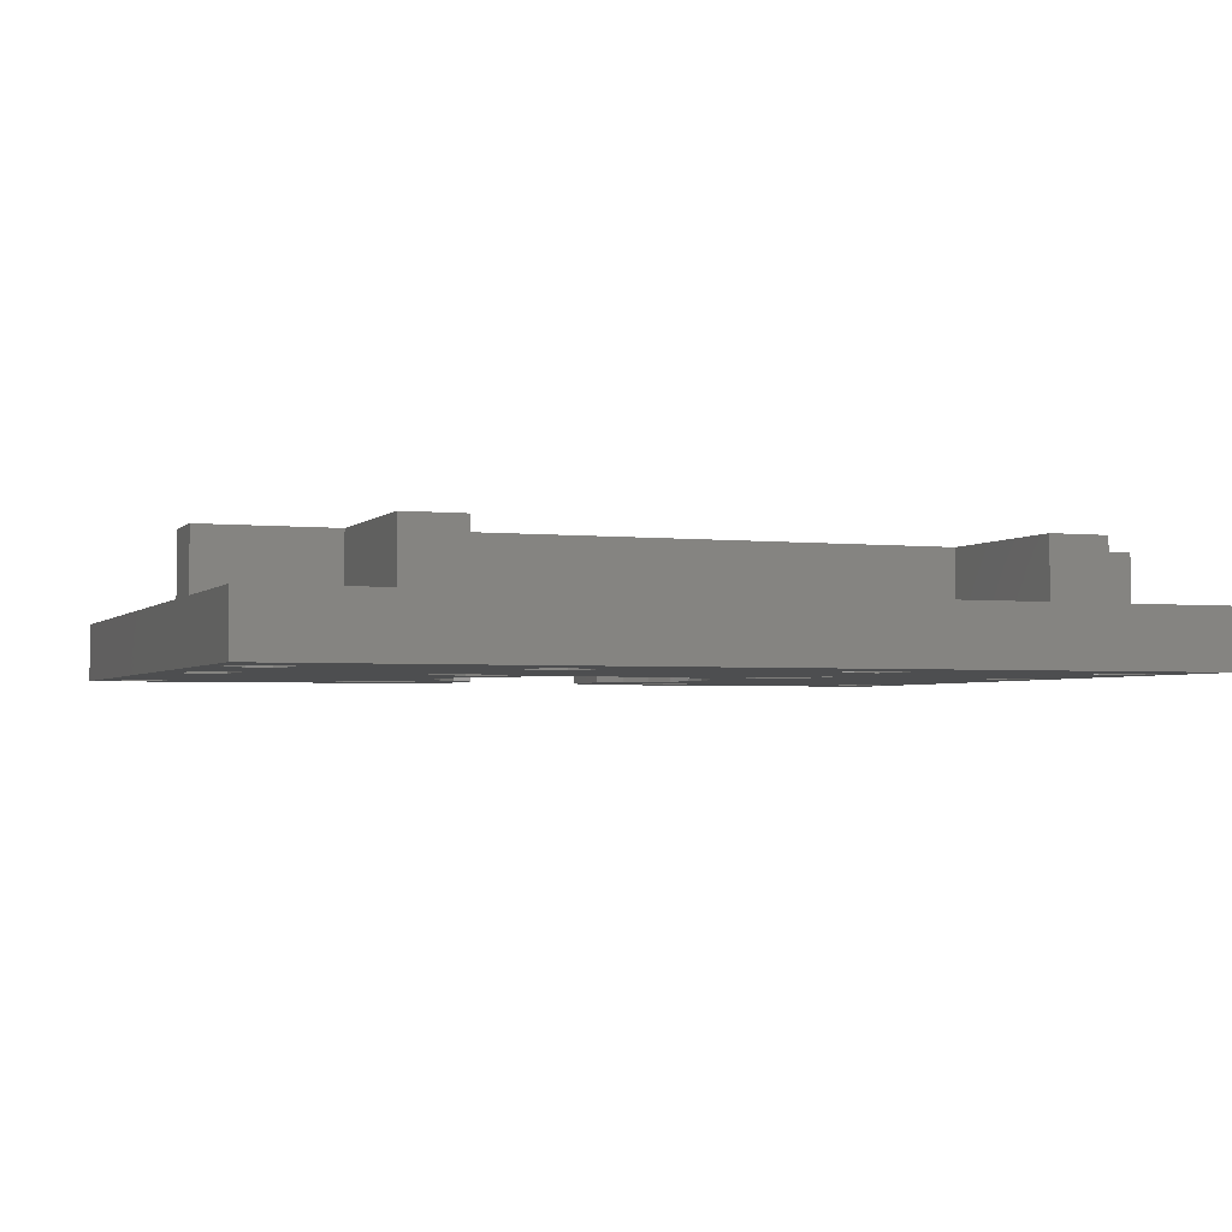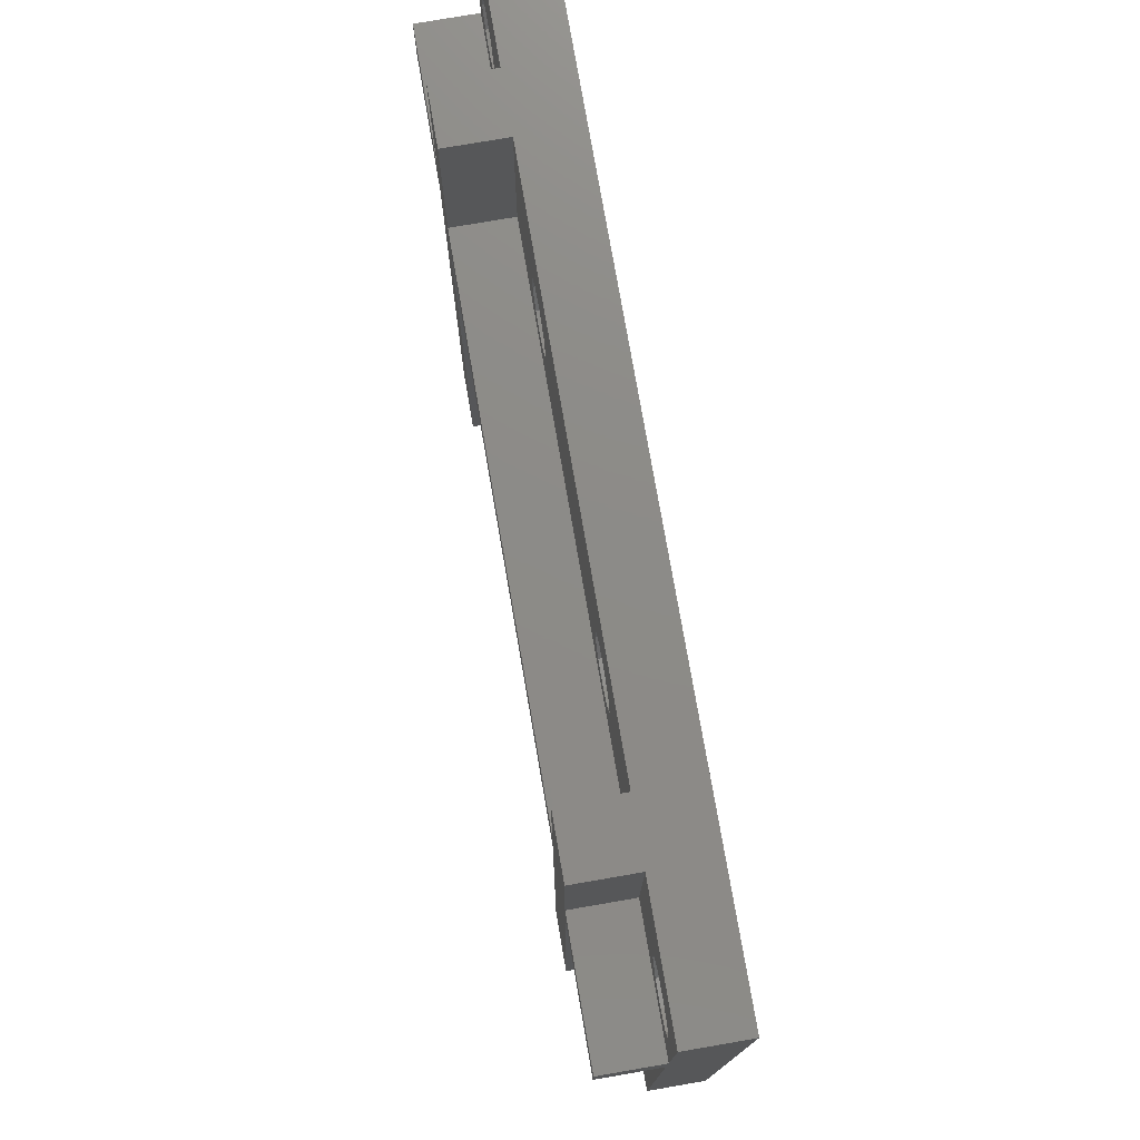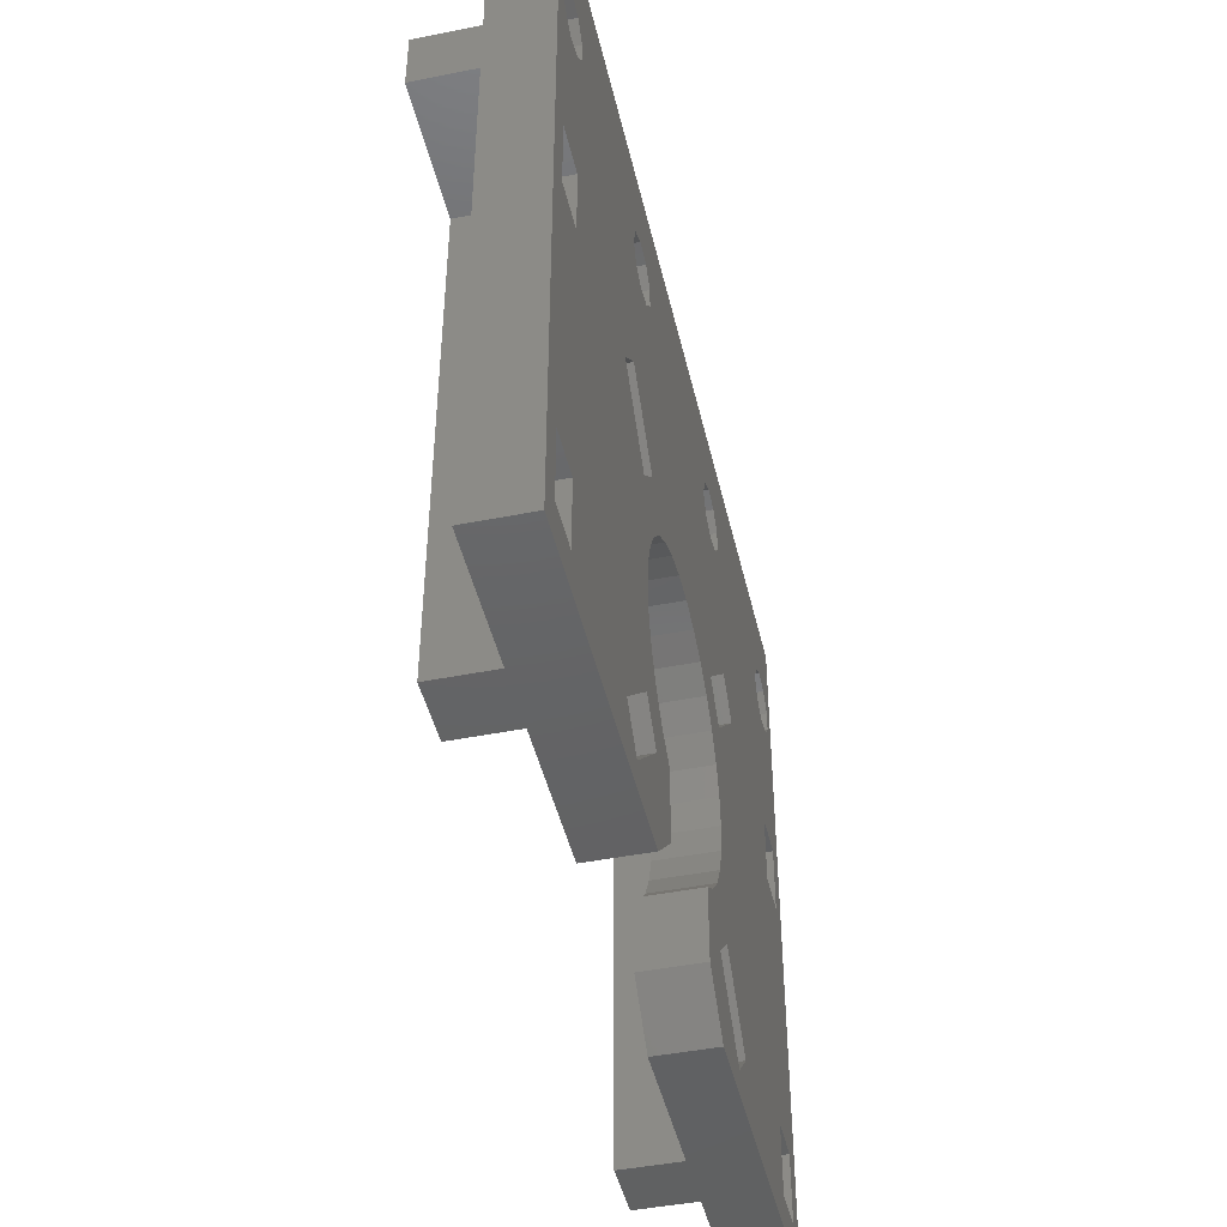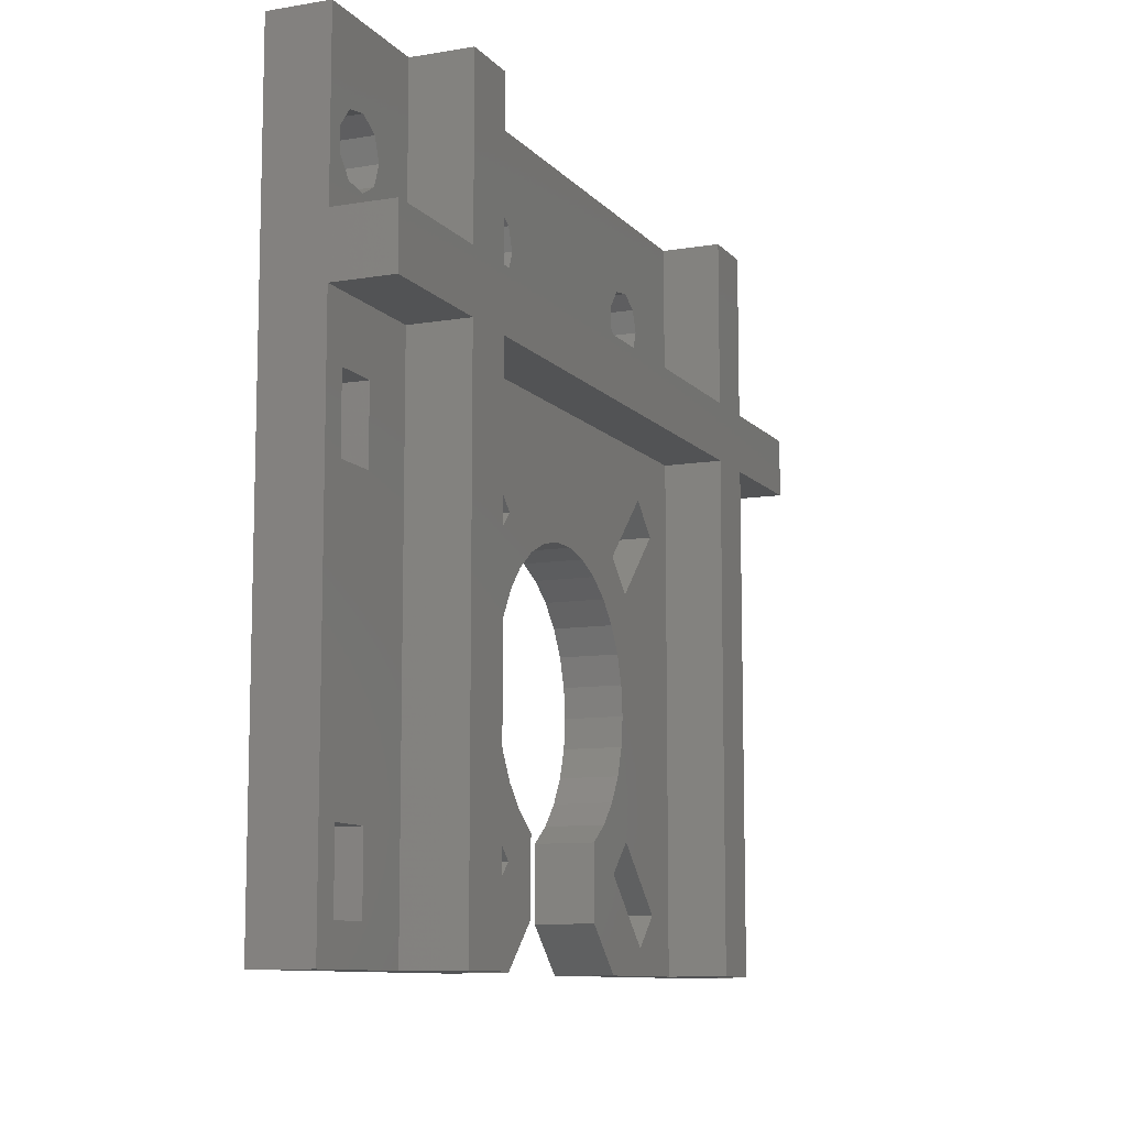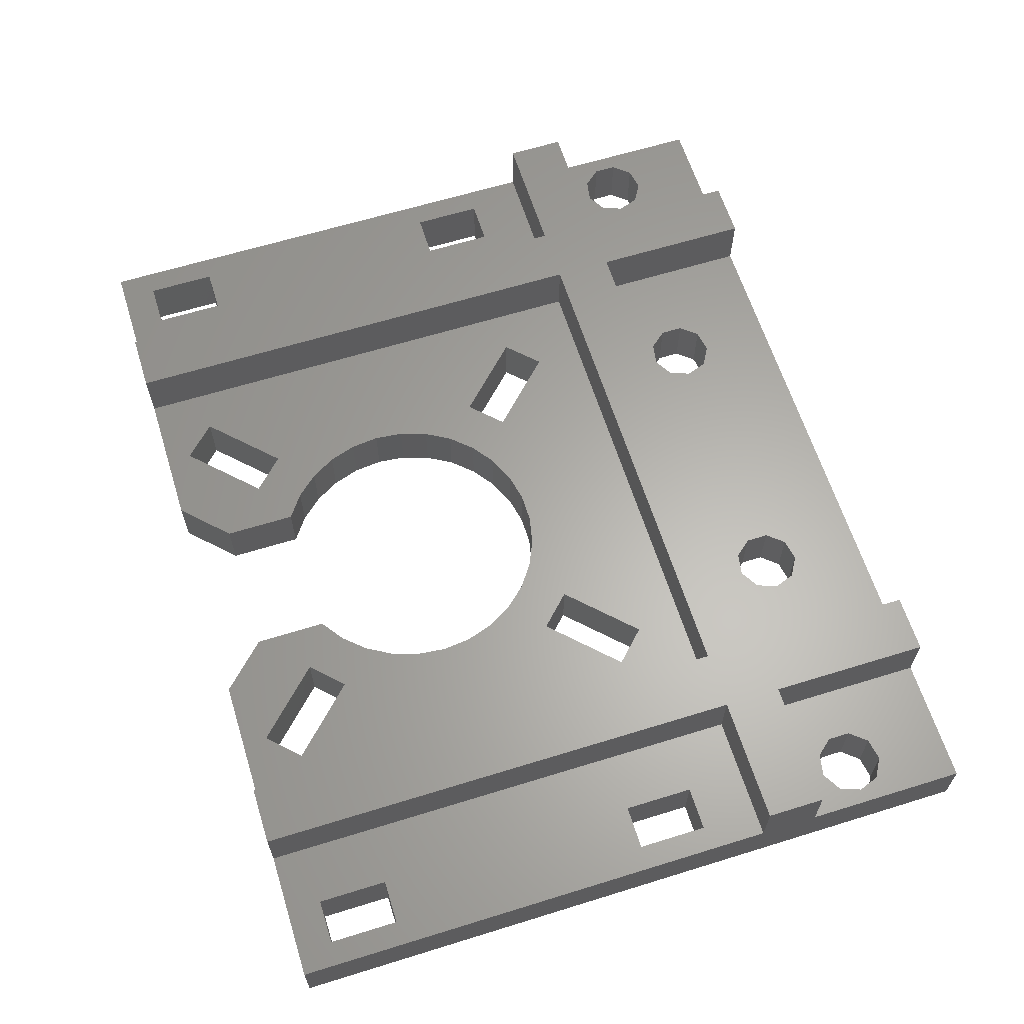
<metadata>
{"format":"stl","ext":"stl","renderer":"f3d","projection":"perspective","resolution":1024,"background":"white","views":[{"elev":-2.8,"azim":159.3,"up":"+Z"},{"elev":76.2,"azim":80.2,"up":"+Y"},{"elev":-45.4,"azim":102.9,"up":"+Y"},{"elev":-9.9,"azim":-66.8,"up":"+Y"},{"elev":63.1,"azim":72.6,"up":"+Z"}]}
</metadata>
<code>
# stl→obj: 244 verts, 532 faces
v -38 -31 0
v -38 -31 5
v -38 31 0
v -38 12 5
v -38 17 5
v -38 12 10
v -38 31 5
v -38 17 10
v -9.899 -31 0
v -27 -31 5
v -22 -31 5
v -9.899 -31 5
v -22 -31 10
v -27 -31 10
v -36.63 22.96 0
v -35.4 24.42 0
v -12.01 24.76 0
v 38 31 0
v 36.8 22 0
v 38 -31 0
v 6 -20.89 0
v 8.03 -19.42 0
v 6 -27.1 0
v 9.708 -17.55 0
v 12.66 -0.5298 0
v 18.31 5.127 0
v 10.96 -5.619 0
v 32.6 19.58 0
v 10.96 -15.38 0
v 31.37 21.04 0
v 11.74 -12.99 0
v 12 -10.5 0
v 1.254 1.434 0
v 3.708 0.9127 0
v 9.97 2.157 0
v 6 -0.1077 0
v -1.254 1.434 0
v -3.708 0.9127 0
v -6 -0.1077 0
v -15.63 7.814 0
v -18.31 -26.13 0
v -33.51 19.24 0
v -31.86 20.2 0
v -12.66 -20.47 0
v -33.51 24.76 0
v 9.708 -3.447 0
v 8.03 -1.582 0
v 32.6 24.42 0
v 34.49 24.76 0
v -31.86 23.8 0
v -18.31 5.127 0
v -31.2 22 0
v -10.96 -5.619 0
v -11.74 -8.005 0
v -12 -10.5 0
v -15.63 -28.81 0
v -32.1 -28 0
v -36.63 21.04 0
v -11.74 -12.99 0
v -10.96 -15.38 0
v -9.97 -23.16 0
v -9.97 2.157 0
v -9.708 -3.447 0
v -12.66 -0.5298 0
v -8.03 -1.582 0
v -35.4 19.58 0
v -35.9 -22 0
v -35.9 -28 0
v -32.1 1 0
v -32.1 -22 0
v -35.9 1 0
v -32.1 7 0
v -35.9 7 0
v 31.37 22.96 0
v -12.01 19.24 0
v -13.9 19.58 0
v -15.13 21.04 0
v -15.13 22.96 0
v -10.36 20.2 0
v -10.36 23.8 0
v -9.7 22 0
v 11.1 24.42 0
v 9.869 22.96 0
v -13.9 24.42 0
v 12.66 -20.47 0
v 18.31 -26.13 0
v 9.869 21.04 0
v 11.1 19.58 0
v 12.99 19.24 0
v 14.64 20.2 0
v 14.64 23.8 0
v 15.3 22 0
v 12.99 24.76 0
v 15.63 7.814 0
v 9.97 -23.16 0
v 9.899 -31 0
v 15.63 -28.81 0
v 11.74 -8.005 0
v -9.708 -17.55 0
v 34.49 19.24 0
v 36.14 23.8 0
v 35.9 1 0
v 36.14 20.2 0
v 35.9 -22 0
v 32.1 -22 0
v 35.9 -28 0
v 32.1 -28 0
v 32.1 7 0
v 35.9 7 0
v 32.1 1 0
v -8.03 -19.42 0
v -6 -20.89 0
v -6 -27.1 0
v -27 31 5
v -22 31 5
v -27 31 10
v 22 31 5
v 27 31 5
v 22 31 10
v 27 31 10
v 38 31 5
v -22 31 10
v -31.86 23.8 5
v -31.2 22 5
v -27 17 5
v -36.63 22.96 5
v -35.4 24.42 5
v -33.51 24.76 5
v -31.86 20.2 5
v -33.51 19.24 5
v -35.4 19.58 5
v -36.63 21.04 5
v -27 17 10
v 22 12 10
v 27 12 10
v -27 12 10
v -22 12 10
v -22 17 10
v 22 -31 10
v 27 -31 10
v 38 12 10
v 27 17 10
v 22 17 10
v 38 17 10
v -27 12 5
v -35.9 7 5
v -32.1 1 5
v -35.9 1 5
v -35.9 -22 5
v -32.1 -22 5
v -32.1 -28 5
v -35.9 -28 5
v -32.1 7 5
v -22 12 5
v -6 -20.89 5
v -6 -27.1 5
v -8.03 -19.42 5
v 18.31 -26.13 5
v 15.63 -28.81 5
v 22 -31 5
v -9.708 -17.55 5
v -9.97 -23.16 5
v -15.63 -28.81 5
v -12 -10.5 5
v -11.74 -8.005 5
v -18.31 5.127 5
v -10.96 -5.619 5
v -12.66 -0.5298 5
v -9.708 -3.447 5
v 9.97 -23.16 5
v 12.66 -20.47 5
v 11.74 -12.99 5
v -9.97 2.157 5
v -8.03 -1.582 5
v -6 -0.1077 5
v -15.63 7.814 5
v -3.708 0.9127 5
v 22 12 5
v -1.254 1.434 5
v 1.254 1.434 5
v 3.708 0.9127 5
v 15.63 7.814 5
v 6 -0.1077 5
v 9.97 2.157 5
v 8.03 -1.582 5
v 12.66 -0.5298 5
v 9.708 -3.447 5
v 10.96 -5.619 5
v 11.74 -8.005 5
v 12 -10.5 5
v 9.708 -17.55 5
v 6 -27.1 5
v 10.96 -15.38 5
v 8.03 -19.42 5
v 6 -20.89 5
v 18.31 5.127 5
v -12.66 -20.47 5
v -11.74 -12.99 5
v -18.31 -26.13 5
v -10.96 -15.38 5
v 9.899 -31 5
v 27 -31 5
v 38 -31 5
v 38 12 5
v 38 17 5
v -13.9 24.42 5
v -15.13 22.96 5
v -15.13 21.04 5
v -12.01 24.76 5
v -10.36 23.8 5
v -9.7 22 5
v -10.36 20.2 5
v -12.01 19.24 5
v -13.9 19.58 5
v 11.1 24.42 5
v 9.869 22.96 5
v 9.869 21.04 5
v 12.99 24.76 5
v 14.64 23.8 5
v 15.3 22 5
v 14.64 20.2 5
v 12.99 19.24 5
v 11.1 19.58 5
v 32.6 24.42 5
v 31.37 22.96 5
v 31.37 21.04 5
v 34.49 24.76 5
v 36.14 23.8 5
v 36.8 22 5
v 36.14 20.2 5
v 34.49 19.24 5
v 32.6 19.58 5
v 32.1 -22 5
v 32.1 -28 5
v 35.9 -22 5
v 35.9 -28 5
v 32.1 7 5
v 32.1 1 5
v 35.9 7 5
v 35.9 1 5
v 27 17 5
v 22 17 5
v -22 17 5
v 27 12 5
f 1 2 3
f 3 2 4
f 5 4 6
f 3 4 5
f 7 3 5
f 5 6 8
f 2 1 9
f 10 2 9
f 11 10 9
f 12 11 9
f 13 10 11
f 14 10 13
f 15 3 16
f 17 3 18
f 19 18 20
f 21 22 23
f 22 24 23
f 25 26 27
f 28 23 24
f 28 24 29
f 30 27 26
f 28 31 32
f 33 3 34
f 35 36 18
f 37 3 33
f 38 3 37
f 39 3 38
f 40 3 39
f 41 42 43
f 41 43 44
f 16 3 45
f 25 46 47
f 48 18 49
f 50 3 40
f 51 50 40
f 52 53 54
f 52 54 55
f 1 3 15
f 56 9 57
f 1 15 58
f 44 55 59
f 44 59 60
f 44 60 61
f 44 43 55
f 62 63 64
f 62 65 63
f 45 3 50
f 41 66 42
f 52 55 43
f 1 58 67
f 1 67 68
f 1 68 9
f 68 57 9
f 69 70 71
f 61 9 56
f 67 58 71
f 41 72 58
f 58 73 71
f 67 71 70
f 56 70 41
f 41 58 66
f 30 26 74
f 70 69 41
f 73 58 72
f 41 69 72
f 70 56 57
f 74 18 48
f 62 40 39
f 53 52 51
f 25 47 35
f 53 51 64
f 53 64 63
f 75 36 76
f 65 62 39
f 77 3 78
f 76 3 77
f 36 3 76
f 79 36 75
f 80 18 81
f 82 79 18
f 79 81 18
f 83 79 82
f 84 3 17
f 80 17 18
f 78 3 84
f 36 79 83
f 85 28 86
f 36 83 87
f 36 87 88
f 36 88 89
f 36 89 18
f 89 90 18
f 91 18 92
f 93 18 91
f 92 18 90
f 93 82 18
f 94 18 74
f 23 85 95
f 23 95 96
f 96 97 20
f 30 98 27
f 97 86 20
f 47 36 35
f 94 35 18
f 34 3 36
f 99 61 60
f 28 32 30
f 94 74 26
f 28 85 23
f 98 30 32
f 100 86 28
f 97 96 95
f 101 18 19
f 49 18 101
f 102 103 20
f 103 19 20
f 102 104 105
f 28 29 31
f 104 20 106
f 102 20 104
f 86 105 107
f 86 107 20
f 107 106 20
f 108 100 109
f 86 100 108
f 86 110 105
f 102 105 110
f 108 110 86
f 109 103 102
f 100 103 109
f 46 25 27
f 51 52 50
f 9 61 99
f 9 99 111
f 9 111 112
f 9 112 113
f 3 7 18
f 18 7 114
f 115 114 116
f 18 114 115
f 117 18 115
f 118 119 120
f 118 117 119
f 18 117 118
f 121 18 118
f 115 116 122
f 123 114 7
f 123 124 125
f 5 126 7
f 126 127 7
f 127 128 7
f 125 114 123
f 129 130 125
f 5 125 130
f 5 130 131
f 5 132 126
f 5 131 132
f 124 129 125
f 128 123 7
f 133 125 8
f 8 125 5
f 134 135 8
f 8 6 136
f 137 8 136
f 14 13 136
f 13 137 136
f 138 122 133
f 137 134 8
f 139 140 134
f 140 135 134
f 135 141 8
f 141 142 143
f 141 144 142
f 141 143 138
f 142 120 143
f 141 138 133
f 141 133 8
f 116 133 122
f 119 143 120
f 145 136 6
f 4 145 6
f 146 145 4
f 147 148 10
f 2 149 4
f 149 150 4
f 148 146 4
f 2 10 151
f 2 152 149
f 2 151 152
f 153 145 146
f 10 145 153
f 10 153 147
f 150 148 4
f 150 10 148
f 150 151 10
f 136 145 14
f 14 145 10
f 154 137 13
f 11 154 13
f 155 12 156
f 157 12 155
f 158 159 160
f 161 12 157
f 162 12 161
f 162 163 12
f 154 164 165
f 166 165 167
f 168 167 169
f 170 171 172
f 173 174 175
f 176 175 177
f 178 177 179
f 178 179 180
f 178 180 181
f 182 181 183
f 184 183 185
f 184 182 183
f 186 187 188
f 160 188 189
f 160 189 190
f 186 184 185
f 191 192 193
f 194 192 191
f 195 192 194
f 182 196 178
f 158 160 190
f 178 154 177
f 163 11 12
f 197 198 164
f 154 11 199
f 154 197 164
f 168 166 167
f 200 162 161
f 176 173 175
f 199 11 163
f 154 176 177
f 173 169 174
f 173 168 169
f 154 165 166
f 171 158 190
f 159 170 201
f 186 185 187
f 201 160 159
f 192 170 193
f 192 201 170
f 196 186 188
f 178 181 182
f 160 196 188
f 160 178 196
f 172 171 190
f 199 197 154
f 197 200 198
f 197 162 200
f 170 172 193
f 166 176 154
f 113 156 12
f 9 113 12
f 112 155 156
f 113 112 156
f 155 112 157
f 157 112 111
f 161 157 111
f 99 161 111
f 200 161 99
f 60 200 99
f 198 200 60
f 59 198 60
f 164 198 59
f 55 164 59
f 54 165 164
f 55 54 164
f 53 167 165
f 54 53 165
f 63 169 167
f 53 63 167
f 65 174 169
f 63 65 169
f 39 175 174
f 65 39 174
f 38 177 175
f 39 38 175
f 37 179 177
f 38 37 177
f 33 180 179
f 37 33 179
f 34 181 180
f 33 34 180
f 36 183 181
f 34 36 181
f 47 185 183
f 36 47 183
f 187 185 46
f 46 185 47
f 188 187 27
f 27 187 46
f 189 188 98
f 98 188 27
f 190 189 32
f 32 189 98
f 190 32 172
f 172 32 31
f 172 31 193
f 193 31 29
f 193 29 191
f 191 29 24
f 191 24 194
f 194 24 22
f 194 22 195
f 195 22 21
f 195 21 192
f 192 21 23
f 201 192 96
f 96 192 23
f 201 96 20
f 160 201 20
f 202 160 20
f 203 202 20
f 140 160 202
f 139 160 140
f 203 20 18
f 204 203 18
f 205 204 18
f 121 205 18
f 144 204 205
f 141 204 144
f 15 126 132
f 58 15 132
f 16 127 126
f 15 16 126
f 45 128 127
f 16 45 127
f 50 123 128
f 45 50 128
f 124 123 52
f 52 123 50
f 124 52 129
f 129 52 43
f 129 43 130
f 130 43 42
f 130 42 131
f 131 42 66
f 132 131 66
f 58 132 66
f 67 149 152
f 68 67 152
f 70 150 149
f 67 70 149
f 150 70 151
f 151 70 57
f 151 57 152
f 152 57 68
f 73 146 148
f 71 73 148
f 72 153 146
f 73 72 146
f 153 72 147
f 147 72 69
f 147 69 148
f 148 69 71
f 163 56 199
f 199 56 41
f 44 197 199
f 41 44 199
f 61 162 197
f 44 61 197
f 162 61 163
f 163 61 56
f 40 176 166
f 51 40 166
f 173 176 62
f 62 176 40
f 173 62 168
f 168 62 64
f 166 168 64
f 51 166 64
f 84 206 207
f 78 84 207
f 78 207 208
f 77 78 208
f 17 209 206
f 84 17 206
f 80 210 209
f 17 80 209
f 211 210 81
f 81 210 80
f 211 81 212
f 212 81 79
f 212 79 213
f 213 79 75
f 213 75 214
f 214 75 76
f 208 214 76
f 77 208 76
f 82 215 216
f 83 82 216
f 83 216 217
f 87 83 217
f 93 218 215
f 82 93 215
f 91 219 218
f 93 91 218
f 220 219 92
f 92 219 91
f 220 92 221
f 221 92 90
f 221 90 222
f 222 90 89
f 222 89 223
f 223 89 88
f 217 223 88
f 87 217 88
f 85 171 170
f 95 85 170
f 86 158 171
f 85 86 171
f 158 86 159
f 159 86 97
f 159 97 170
f 170 97 95
f 184 186 25
f 35 184 25
f 94 182 184
f 35 94 184
f 196 182 26
f 26 182 94
f 196 26 186
f 186 26 25
f 48 224 225
f 74 48 225
f 74 225 226
f 30 74 226
f 49 227 224
f 48 49 224
f 101 228 227
f 49 101 227
f 229 228 19
f 19 228 101
f 229 19 230
f 230 19 103
f 230 103 231
f 231 103 100
f 231 100 232
f 232 100 28
f 226 232 28
f 30 226 28
f 105 233 234
f 107 105 234
f 104 235 233
f 105 104 233
f 235 104 236
f 236 104 106
f 236 106 234
f 234 106 107
f 108 237 238
f 110 108 238
f 109 239 237
f 108 109 237
f 239 109 240
f 240 109 102
f 240 102 238
f 238 102 110
f 224 121 118
f 241 225 118
f 227 121 224
f 228 121 227
f 229 121 228
f 230 231 205
f 205 121 229
f 241 205 231
f 241 231 232
f 241 226 225
f 241 232 226
f 225 224 118
f 229 230 205
f 118 120 142
f 241 118 142
f 119 117 143
f 143 117 242
f 215 117 115
f 243 207 115
f 207 206 115
f 213 214 243
f 206 209 115
f 210 242 209
f 221 222 242
f 212 242 211
f 213 242 212
f 214 208 243
f 243 242 213
f 217 216 115
f 243 208 207
f 216 215 115
f 219 220 242
f 219 117 218
f 220 221 242
f 242 117 219
f 215 218 117
f 223 242 222
f 209 242 223
f 223 115 209
f 223 217 115
f 210 211 242
f 115 122 138
f 243 115 138
f 116 114 133
f 133 114 125
f 143 242 138
f 138 242 243
f 144 205 142
f 142 205 241
f 204 141 135
f 244 204 135
f 244 135 140
f 202 244 140
f 134 178 139
f 139 178 160
f 178 134 137
f 154 178 137
f 237 204 244
f 235 236 203
f 202 233 244
f 203 204 235
f 202 203 236
f 202 234 233
f 202 236 234
f 238 237 244
f 239 204 237
f 240 204 239
f 235 204 240
f 235 238 244
f 240 238 235
f 233 235 244

</code>
